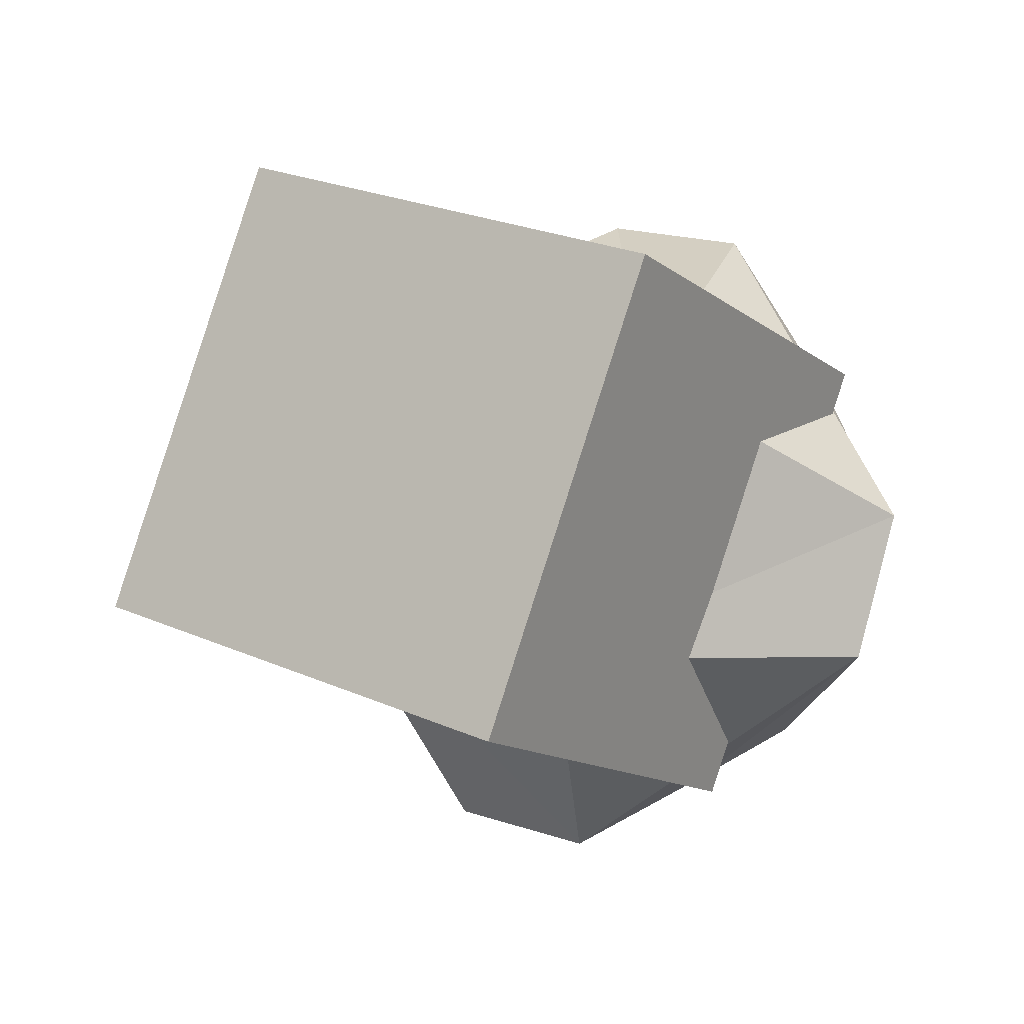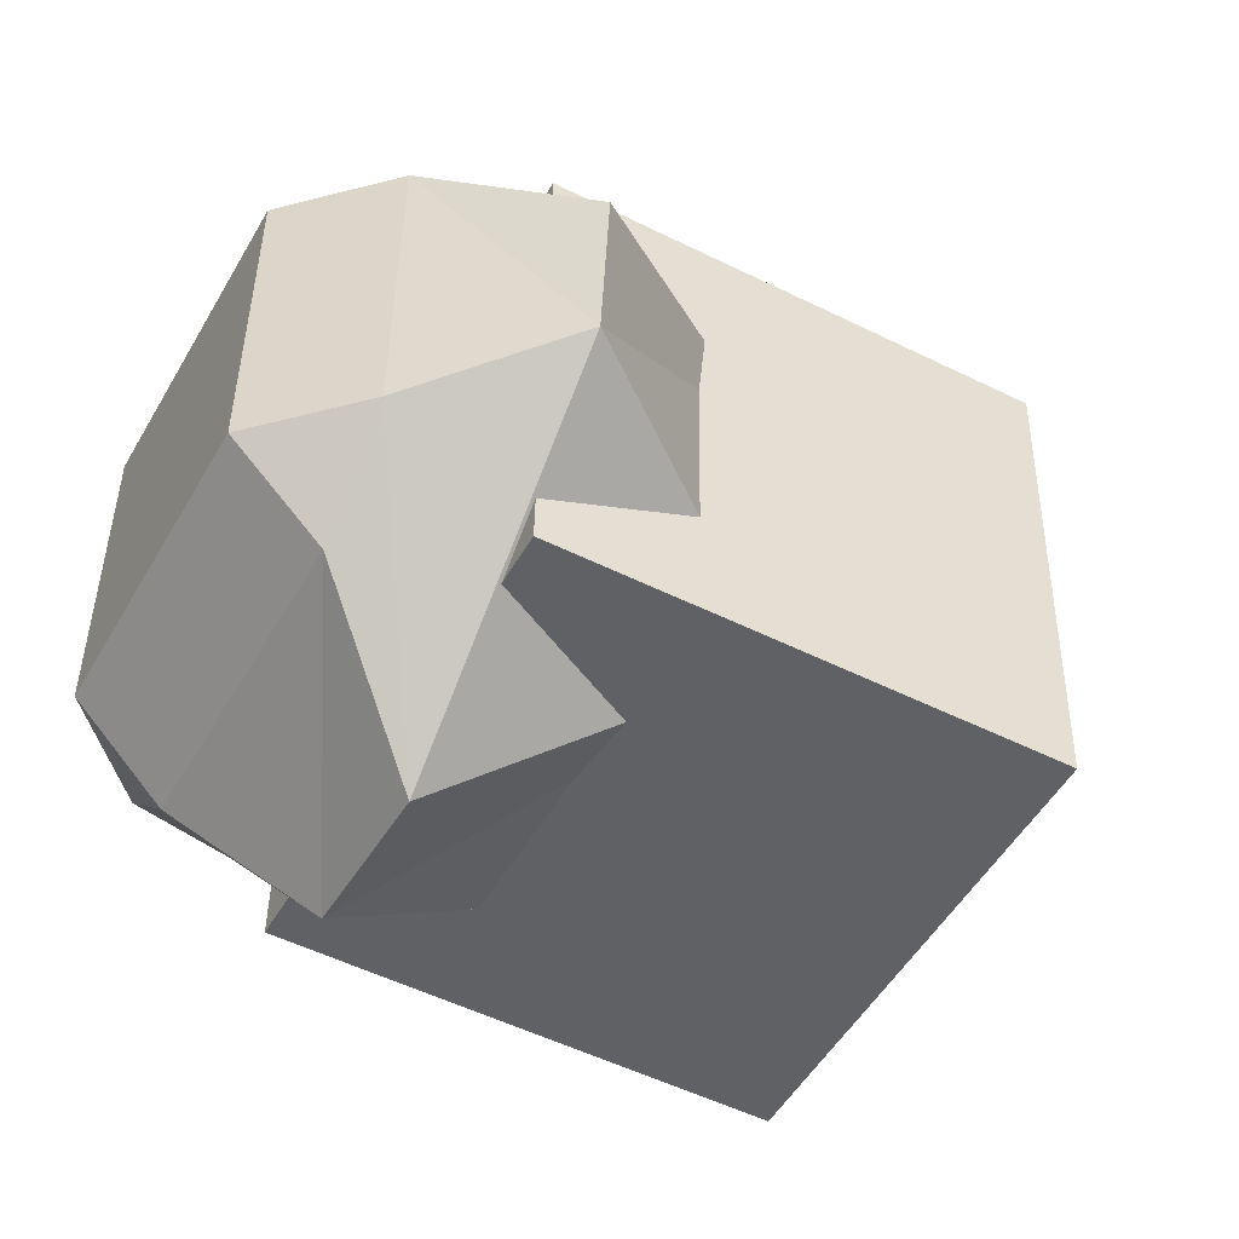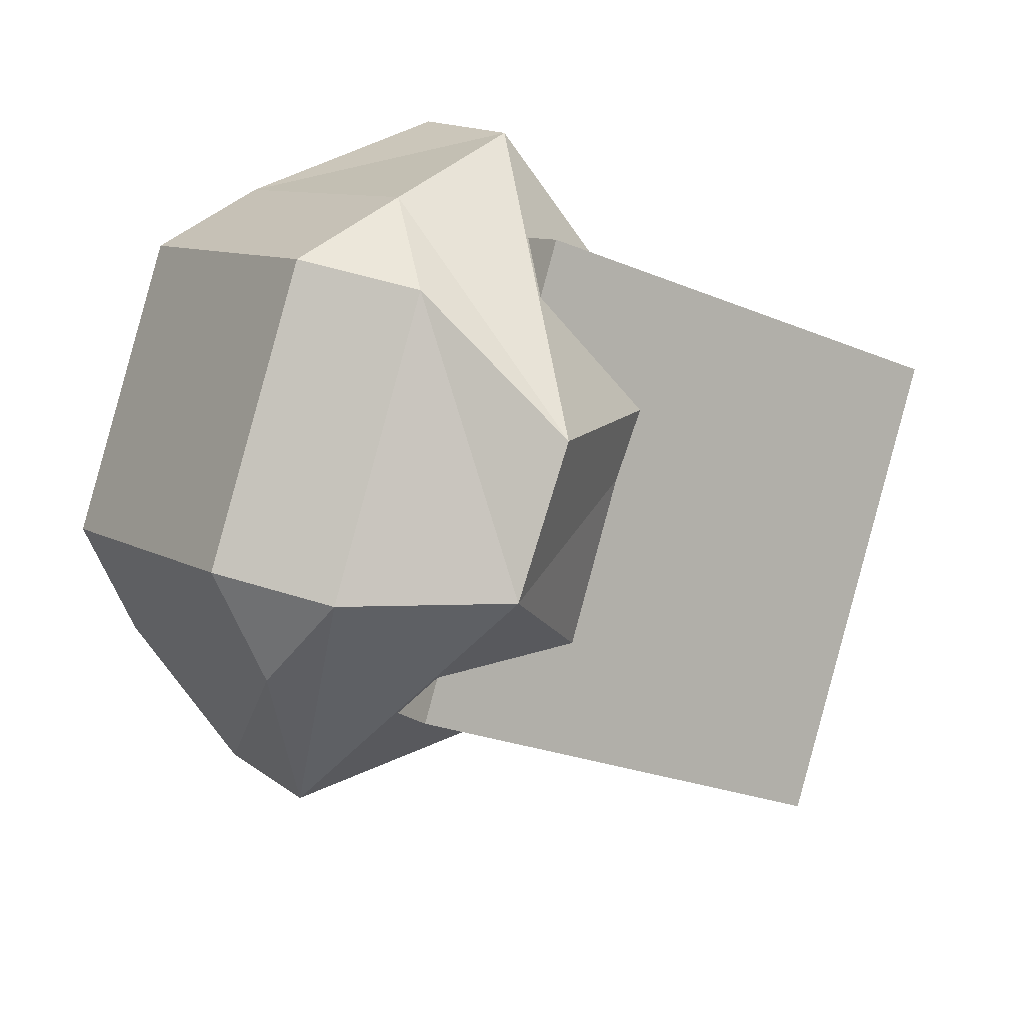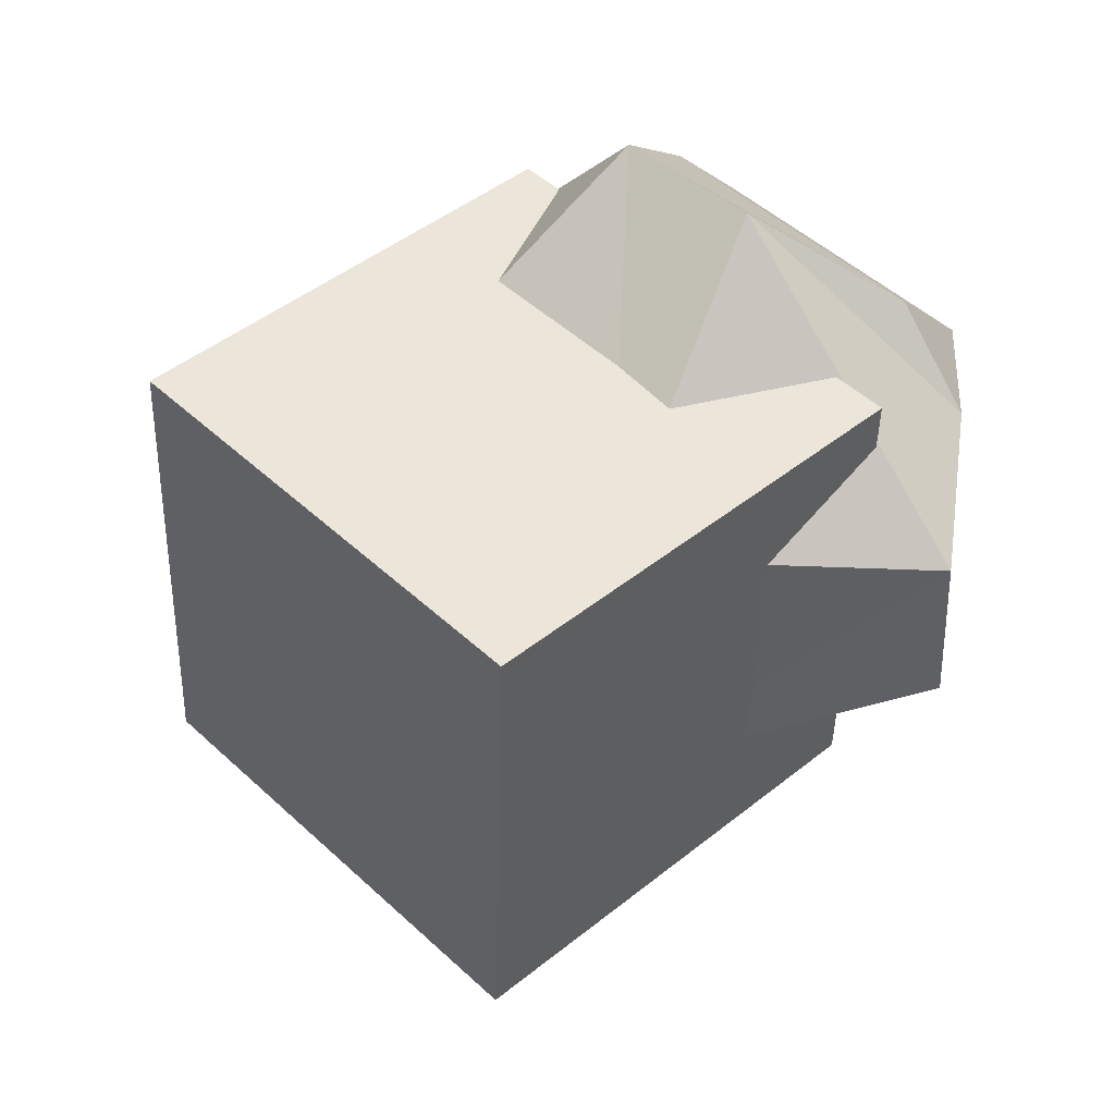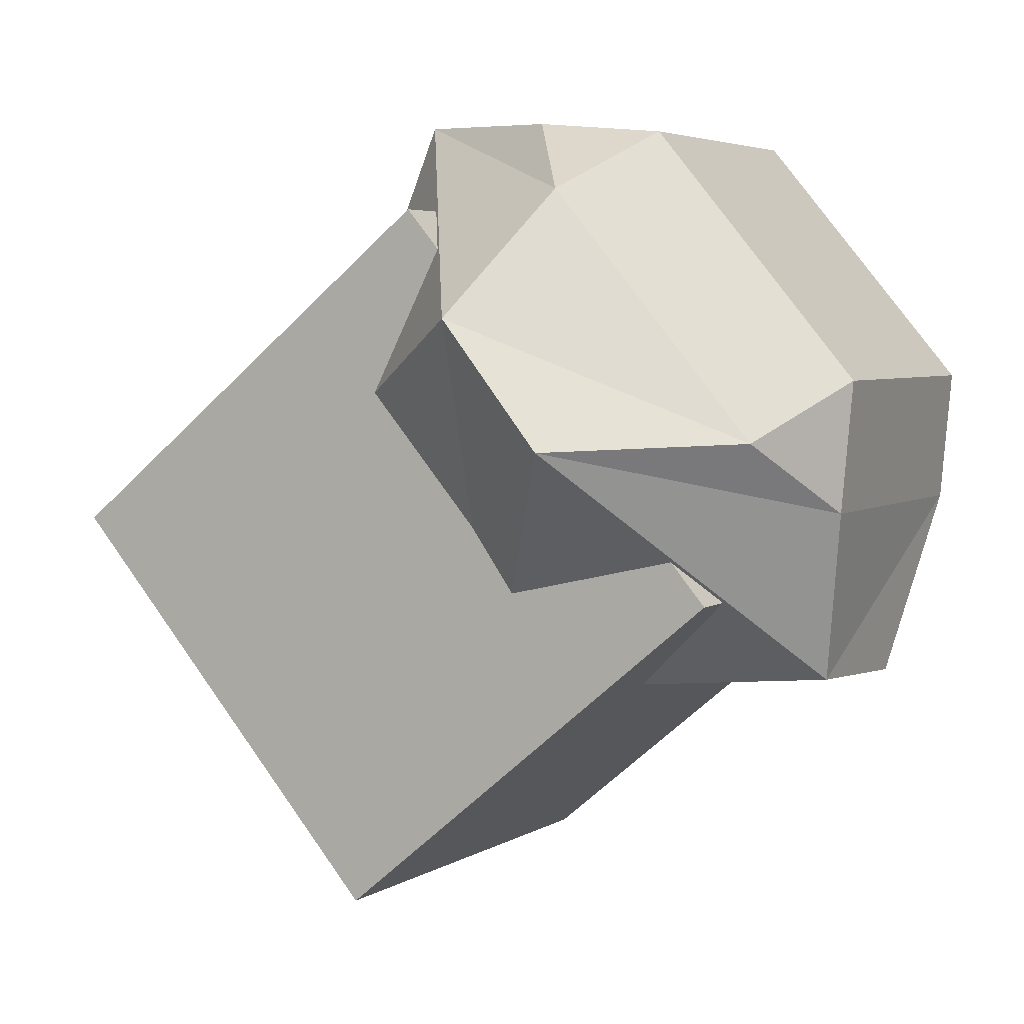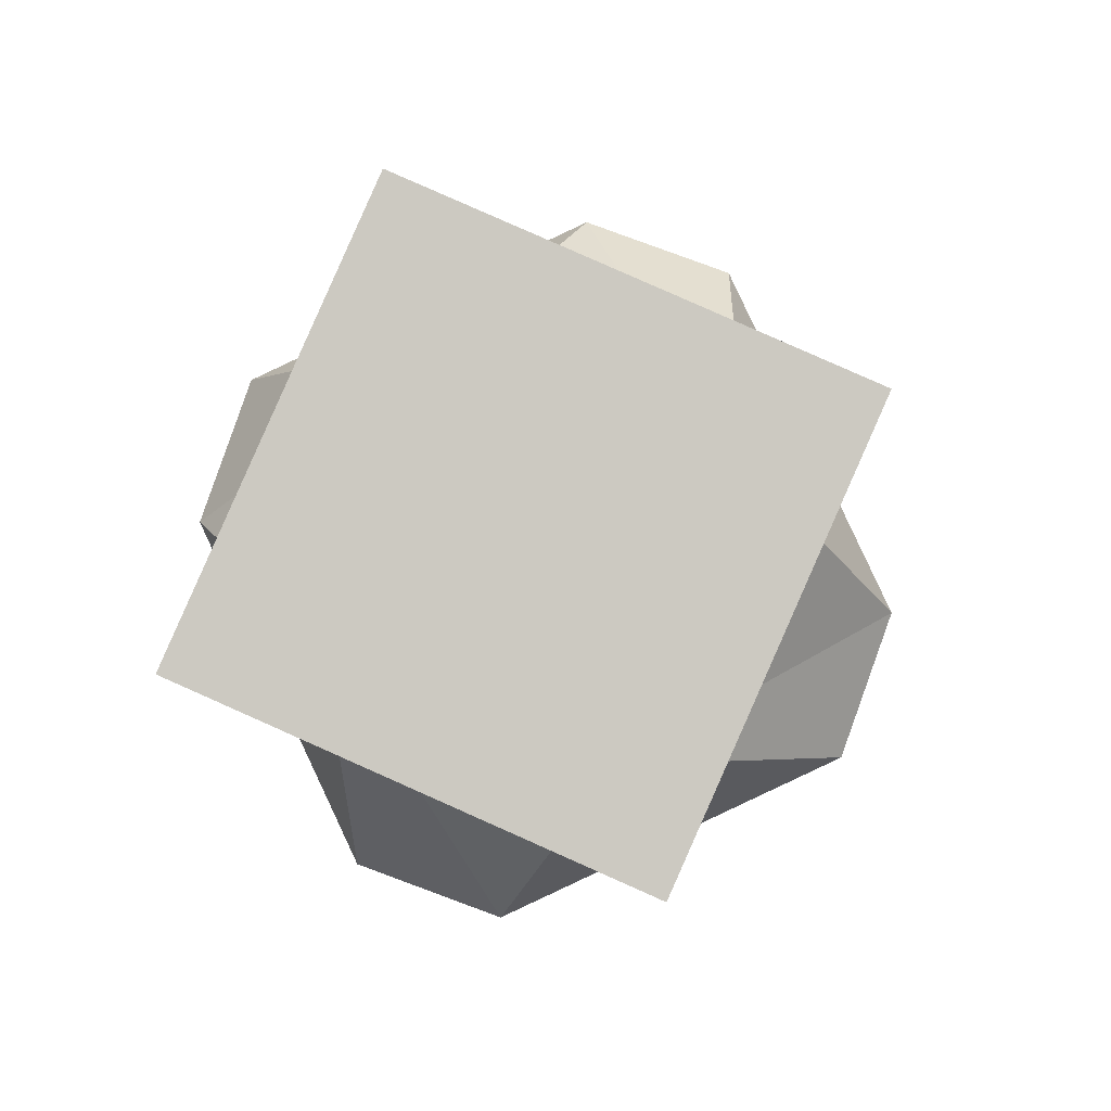
<metadata>
{"format":"obj","ext":"obj","renderer":"f3d","projection":"perspective","resolution":1024,"background":"white","views":[{"elev":-54.2,"azim":95.5,"up":"+Z"},{"elev":62.5,"azim":51.9,"up":"+Y"},{"elev":51.8,"azim":-43.6,"up":"+Z"},{"elev":-79.5,"azim":175.5,"up":"+Z"},{"elev":-20.9,"azim":-100.2,"up":"+Y"},{"elev":-29.8,"azim":131.7,"up":"+Y"}]}
</metadata>
<code>
o Cube
v -0.2212 1.479 2.644
v 1.165 0.6045 1.497
v -0.2979 -0.154 3.796
v 1.088 -1.028 2.649
v -1.661 0.7244 1.479
v -0.2756 -0.15 0.3322
v -1.738 -0.9085 2.631
v -0.3522 -1.783 1.485
v -0.8598 1.579 2.743
v -1.126 1.441 3.162
v -0.6114 1.419 3.165
v 0.2596 0.5662 2.015
v 0.08882 1.04 3.378
v 0.02839 0.4908 3.724
v -0.6601 0.3808 3.898
v -1.175 0.4027 3.894
v -0.9364 -0.0541 3.895
v -0.8917 -0.8364 3.624
v -1.359 -1.048 3.221
v 0.2109 -0.4717 2.748
v -1.775 1.099 2.003
v -2.051 0.6642 2
v -2.042 0.961 2.421
v -1.087 1.419 1.668
v -0.6205 1.631 2.071
v -0.6558 0.08661 1.275
v -2.1 -0.3737 2.733
v -1.852 -0.5337 3.155
v -2.09 -0.07693 3.154
v -0.7045 -0.9513 2.007
v -2.068 -0.4573 1.914
v -2.008 0.09223 1.568
f 3 5 1
f 8 3 4
f 6 7 8
f 8 2 6
f 4 1 2
f 2 5 6
f 12 30 26
f 32 22 24
f 19 28 31
f 23 16 10
f 14 15 18
f 9 10 11
f 12 13 14
f 15 16 17
f 18 19 20
f 21 22 23
f 24 25 26
f 27 28 29
f 30 31 32
f 26 32 24
f 12 25 13
f 11 13 9
f 31 27 32
f 17 18 15
f 21 24 22
f 29 17 16
f 16 11 10
f 30 19 31
f 23 27 29
f 10 21 23
f 20 14 18
f 25 9 13
f 3 7 5
f 8 7 3
f 6 5 7
f 8 4 2
f 4 3 1
f 2 1 5
f 12 20 30
f 32 27 22
f 19 17 28
f 23 29 16
f 14 11 15
f 26 30 32
f 12 26 25
f 11 14 13
f 31 28 27
f 17 19 18
f 21 25 24
f 29 28 17
f 16 15 11
f 30 20 19
f 23 22 27
f 10 9 21
f 20 12 14
f 25 21 9

</code>
